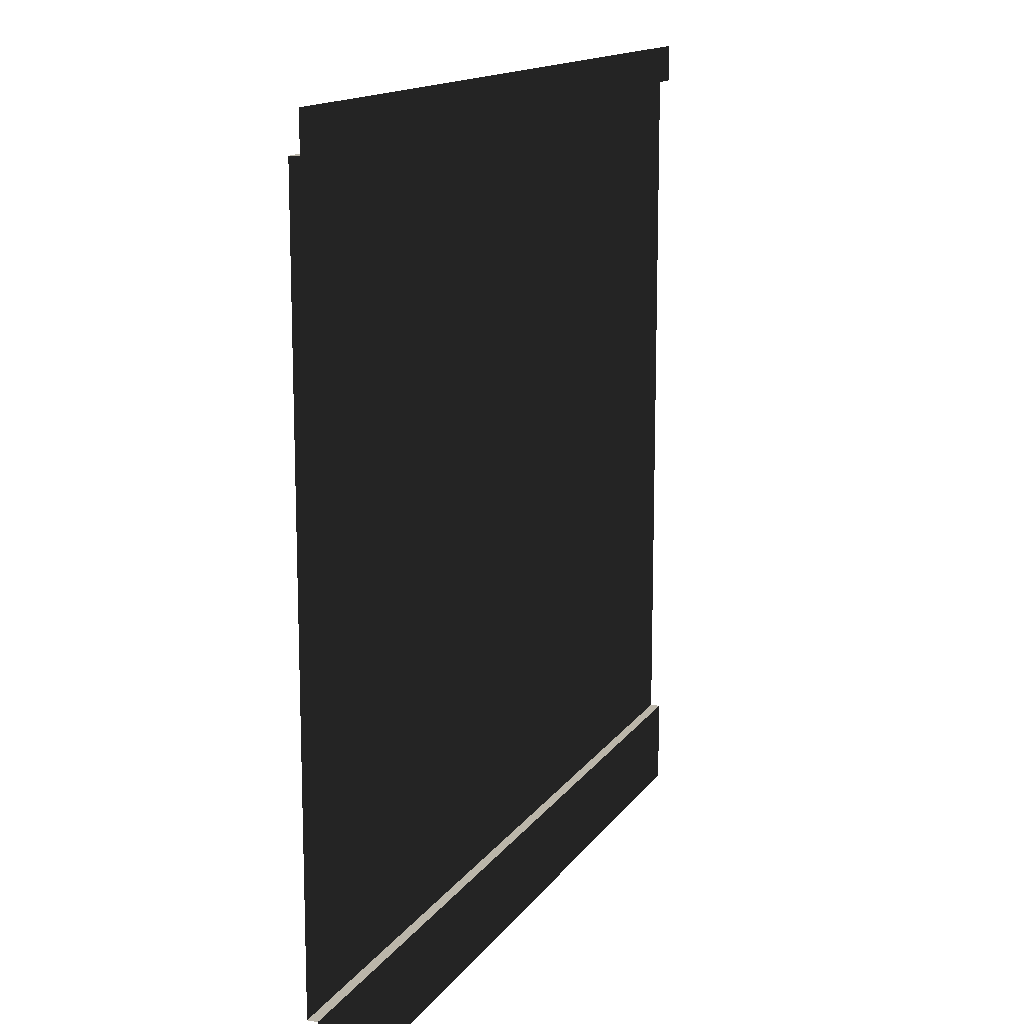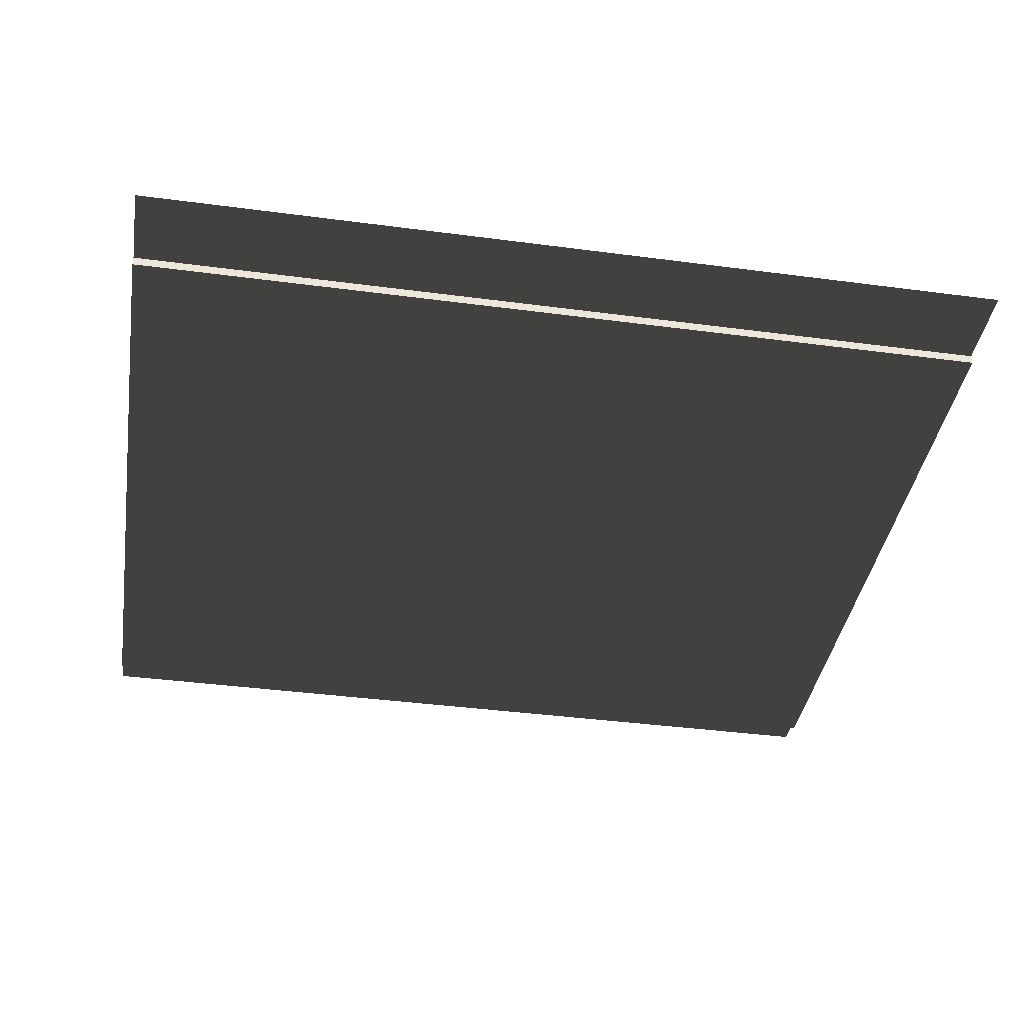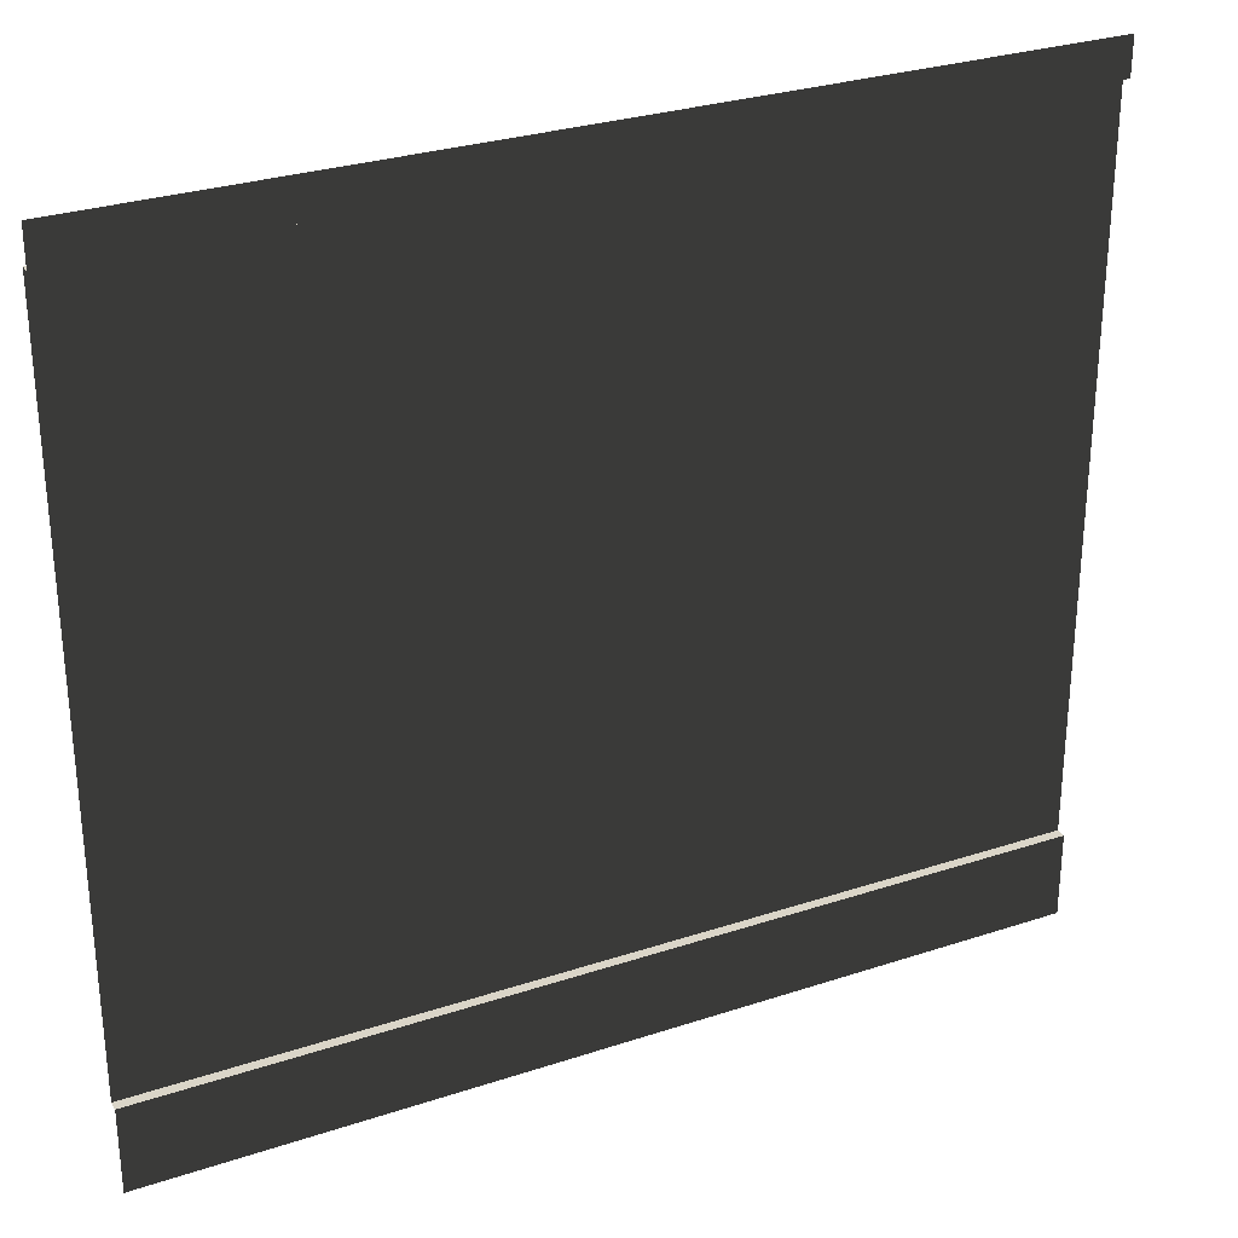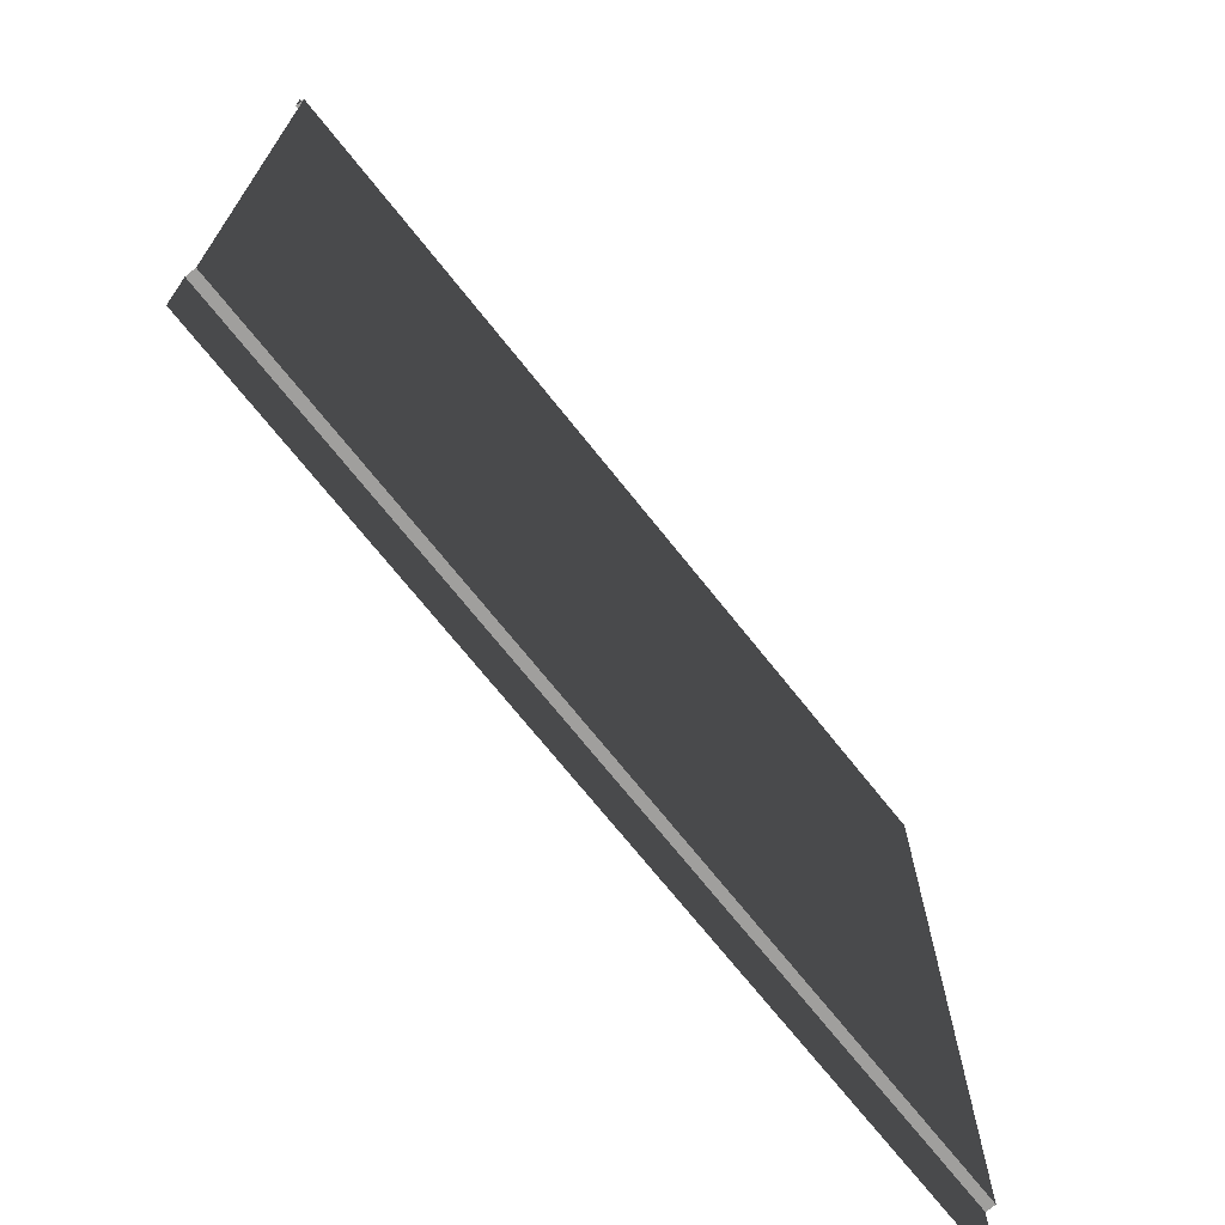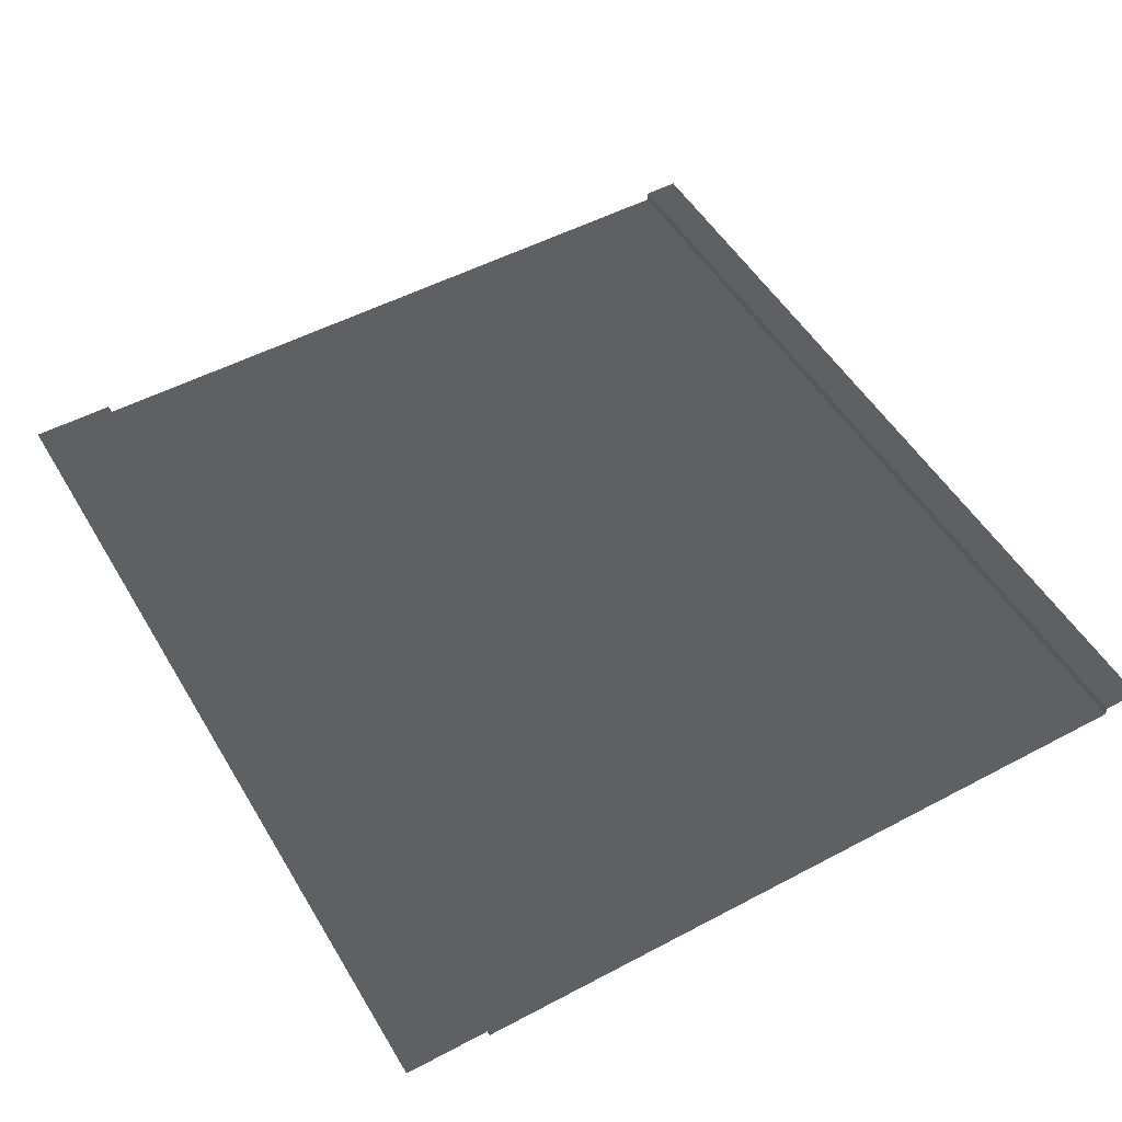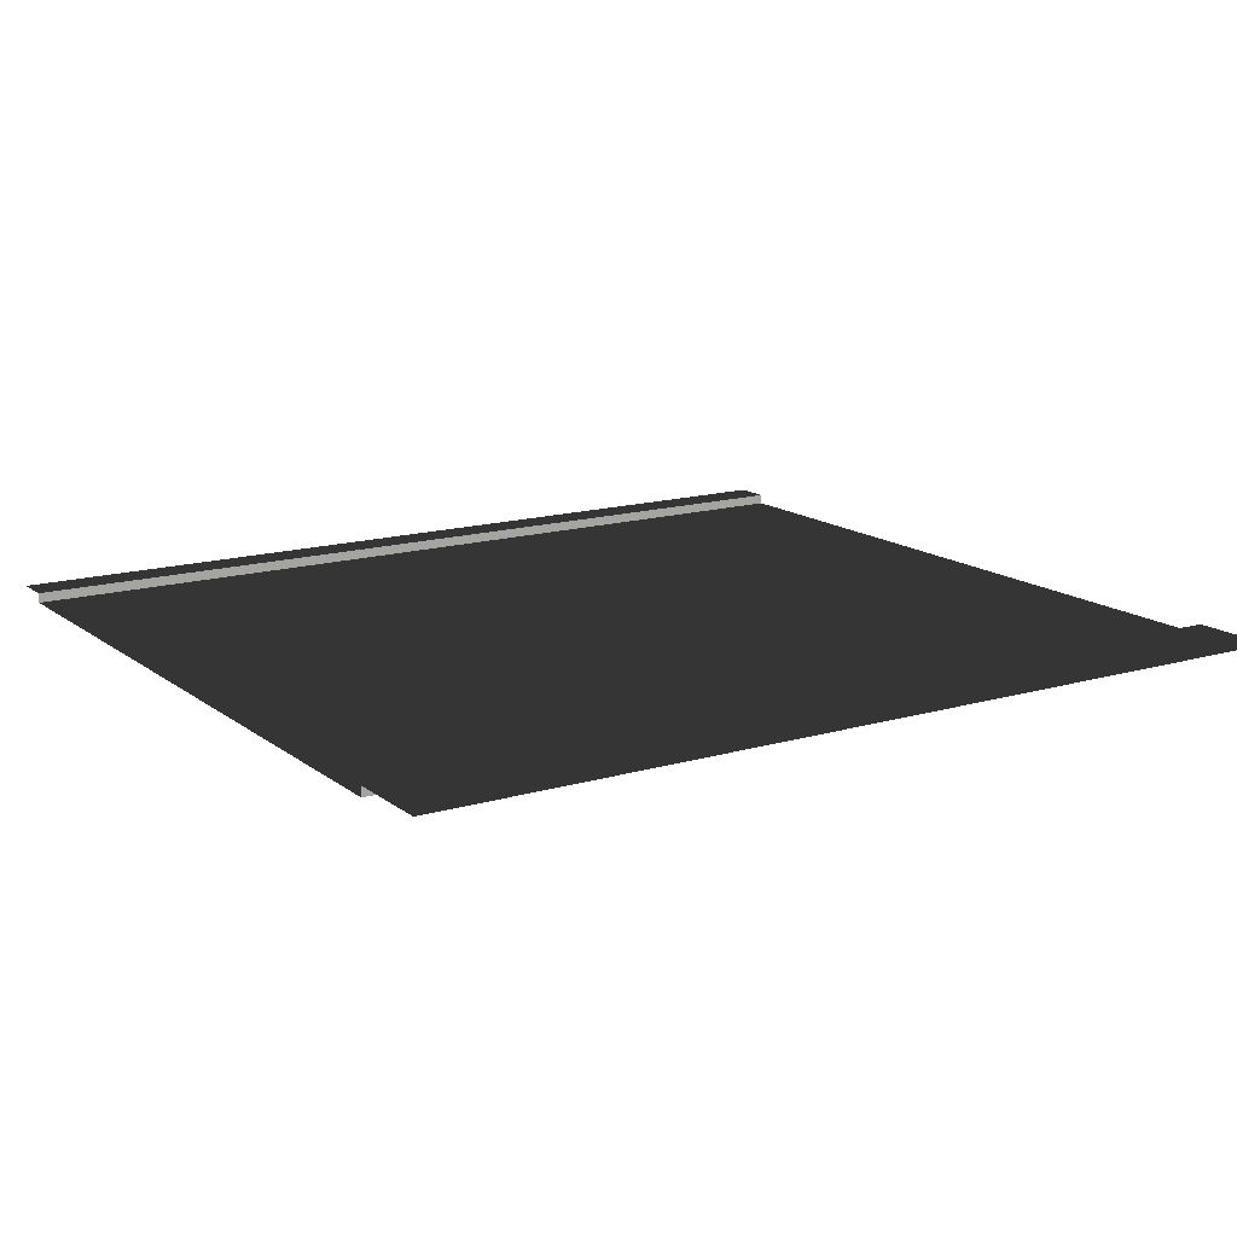
<metadata>
{"format":"obj","ext":"obj","renderer":"f3d","projection":"perspective","resolution":1024,"background":"white","views":[{"elev":13.9,"azim":-68.2,"up":"+Y"},{"elev":-39.7,"azim":-9.3,"up":"+Z"},{"elev":29.4,"azim":-26.0,"up":"+Y"},{"elev":-71.3,"azim":128.5,"up":"+Y"},{"elev":51.2,"azim":60.0,"up":"+Z"},{"elev":14.7,"azim":-32.6,"up":"+Z"}]}
</metadata>
<code>
v 5 0.2061 -5.722e-07
v 0 0.2061 0
v 0 4.208 0
v 5 4.208 -5.722e-07
v 1.907e-06 4.208 0.05487
v 3.36e-18 4.414 0.05487
v 5 4.414 0.05487
v 5 4.208 0.05487
v 5 4.208 0.05487
v 5 4.208 -5.722e-07
v 1.907e-06 4.208 -1.168e-22
v 1.907e-06 4.208 0.05487
v 1.907e-06 -0.2707 0.05487
v 3.36e-18 0.2061 0.05487
v 5 0.2061 0.05487
v 5 -0.2707 0.05487
v 3.36e-18 0.2061 0.05487
v 0 0.2061 0
v 5 0.2061 -5.722e-07
v 5 0.2061 0.05487
g Wall_01_Grey_976_107
f 1 3 2
f 1 4 3
f 5 7 6
f 5 8 7
f 9 11 10
f 9 12 11
f 13 15 14
f 13 16 15
f 17 19 18
f 17 20 19

</code>
